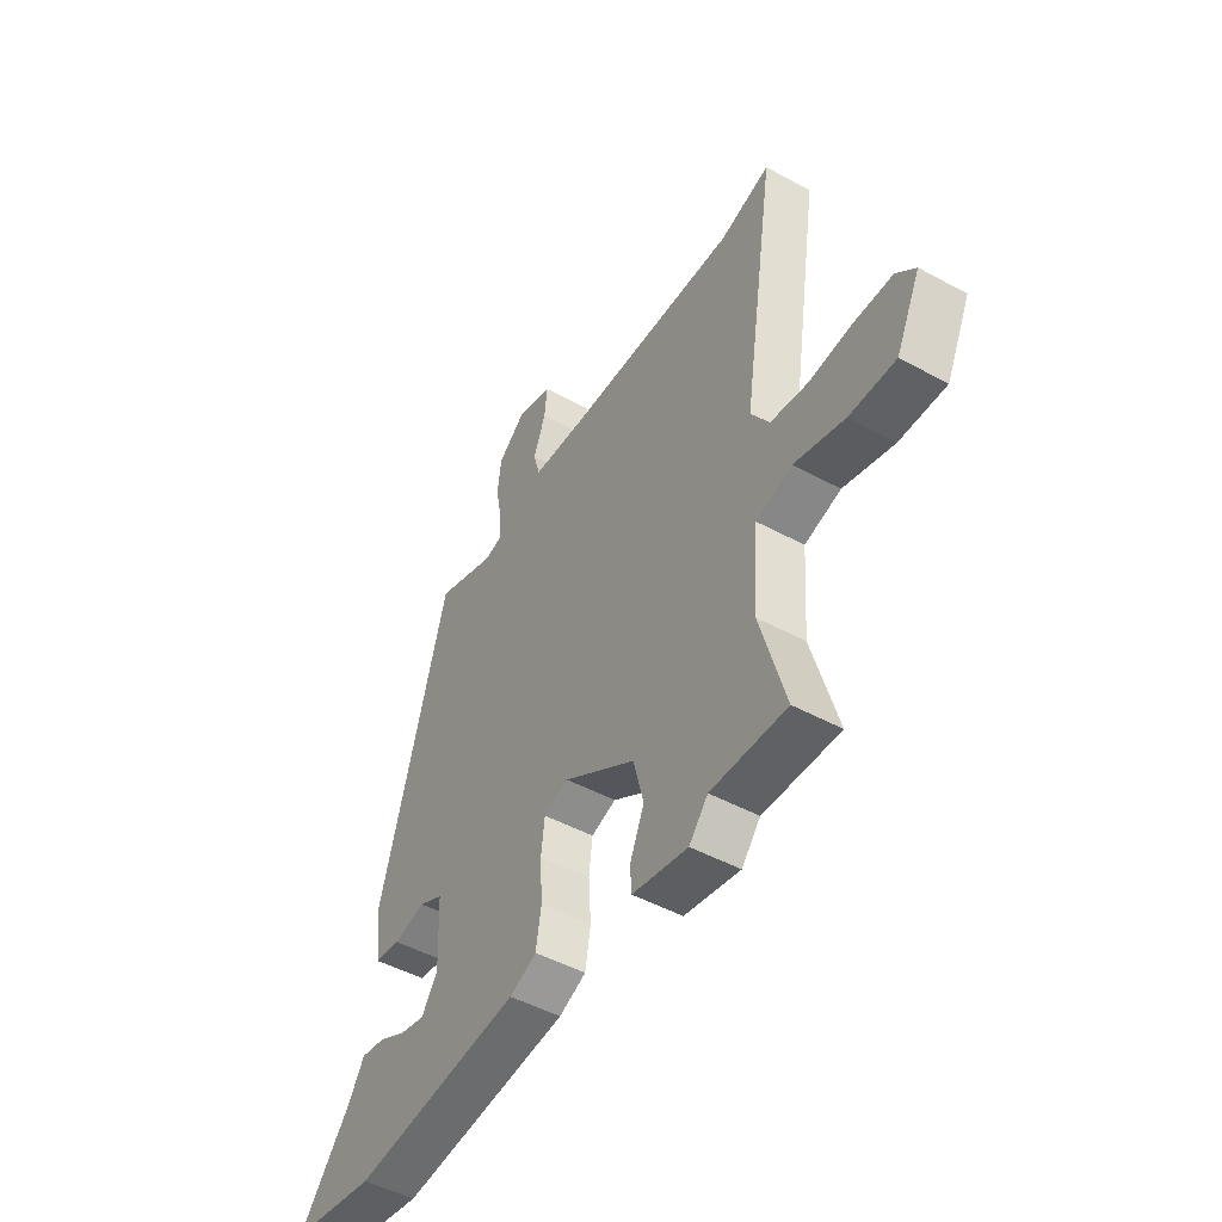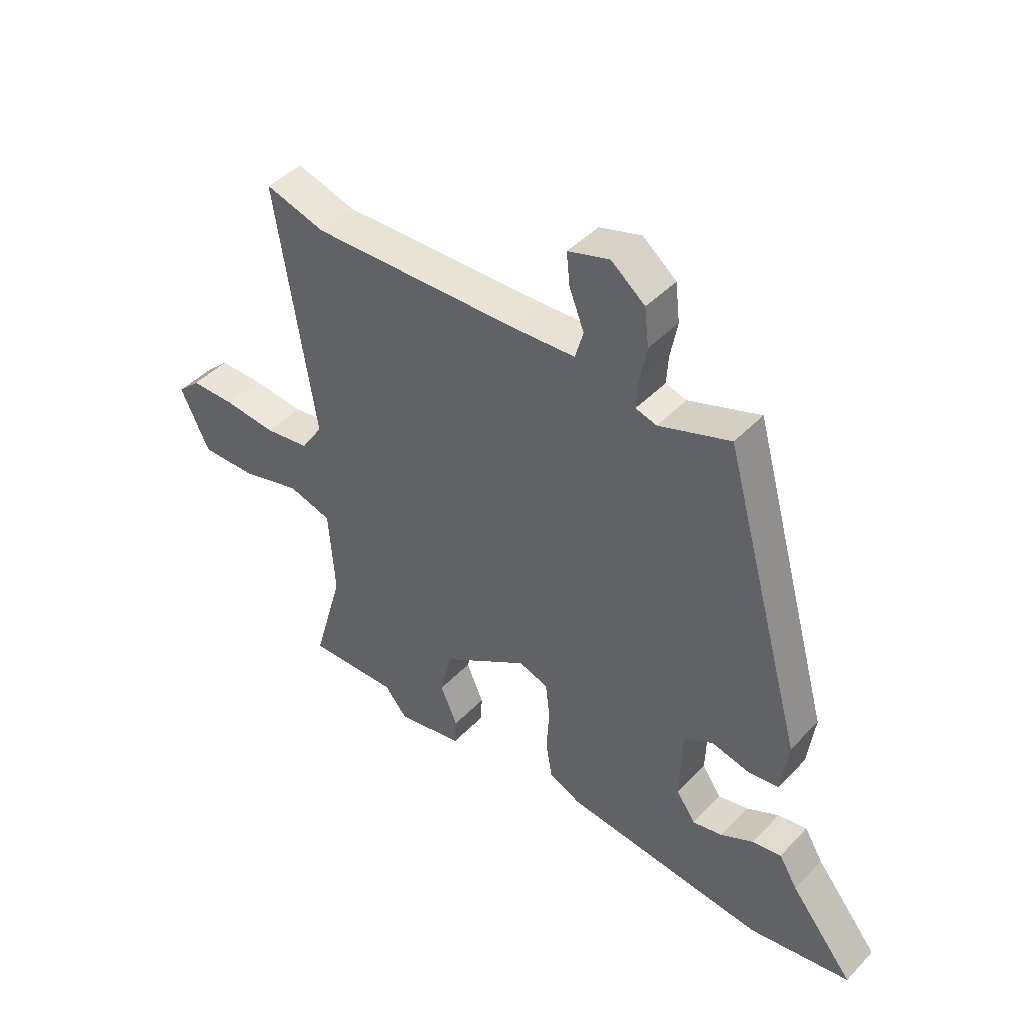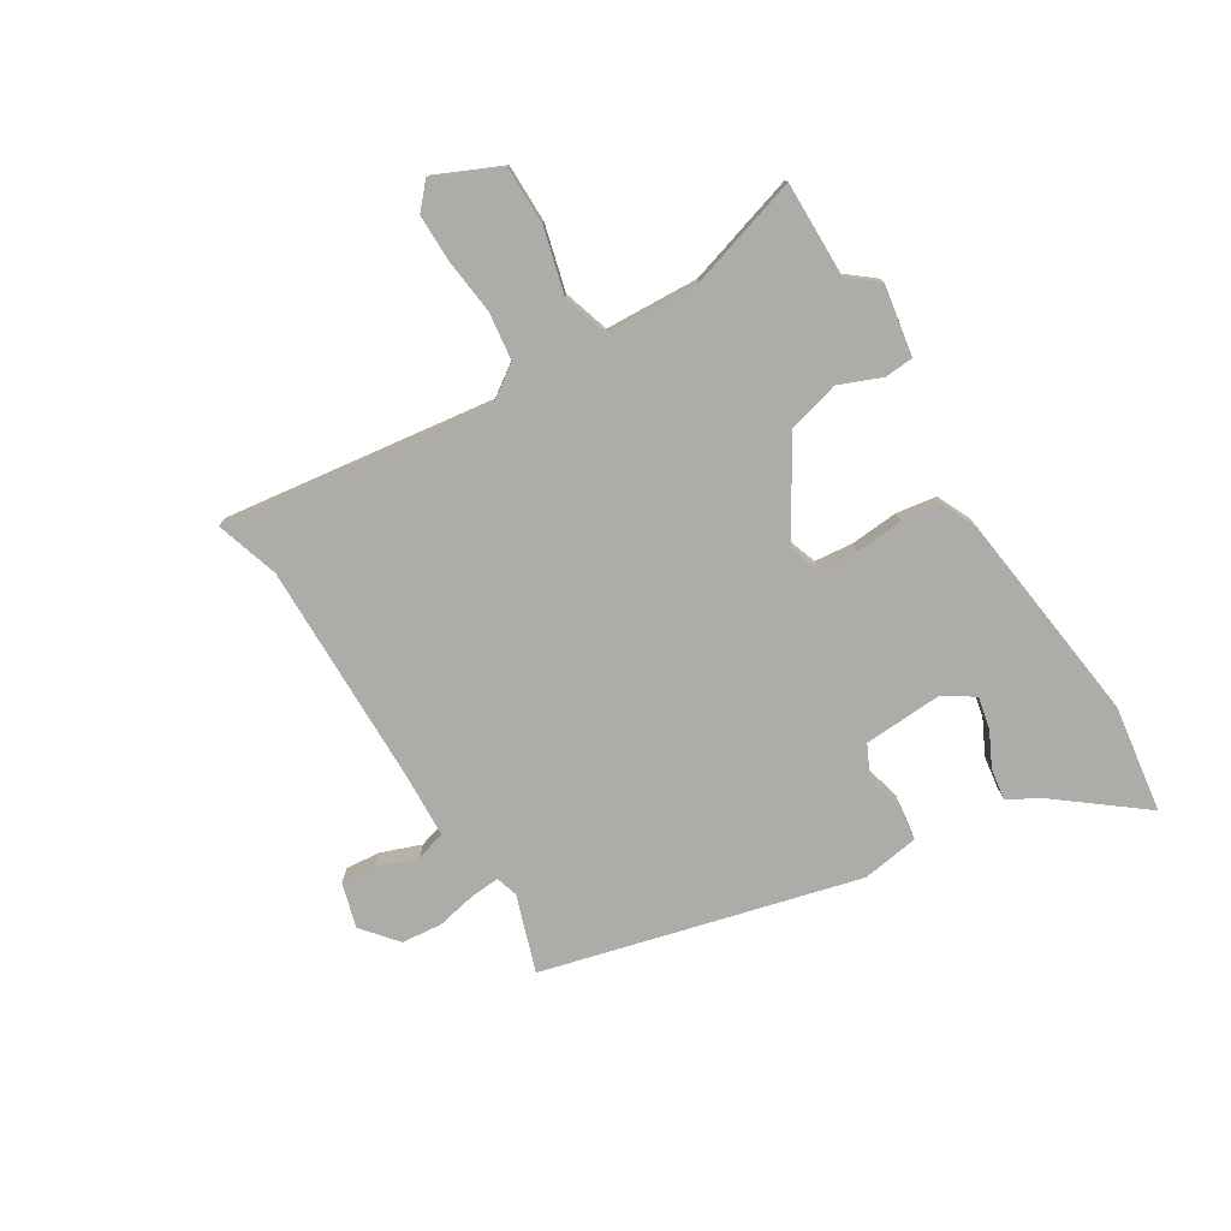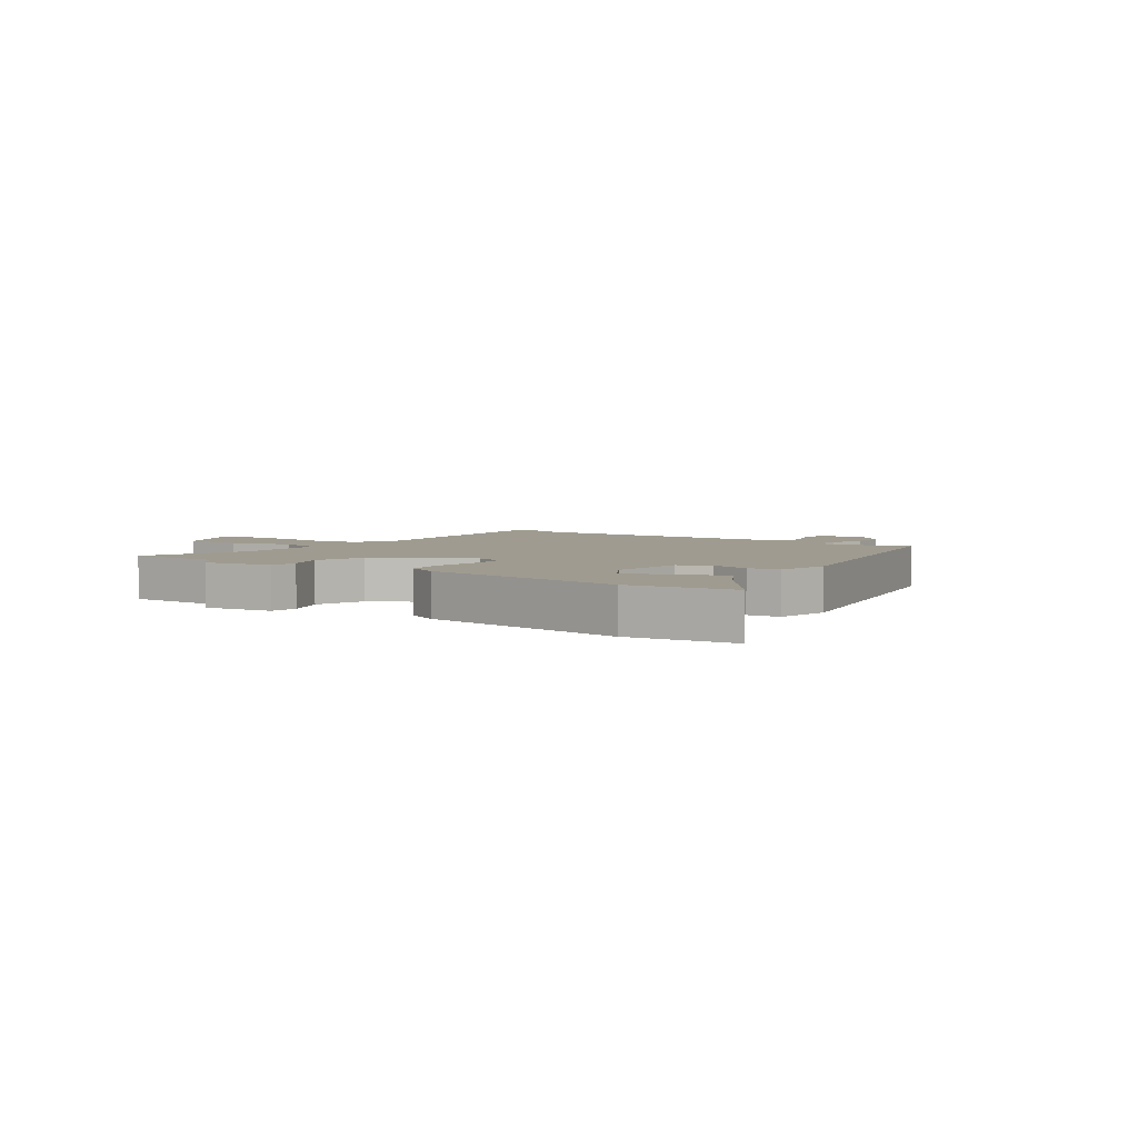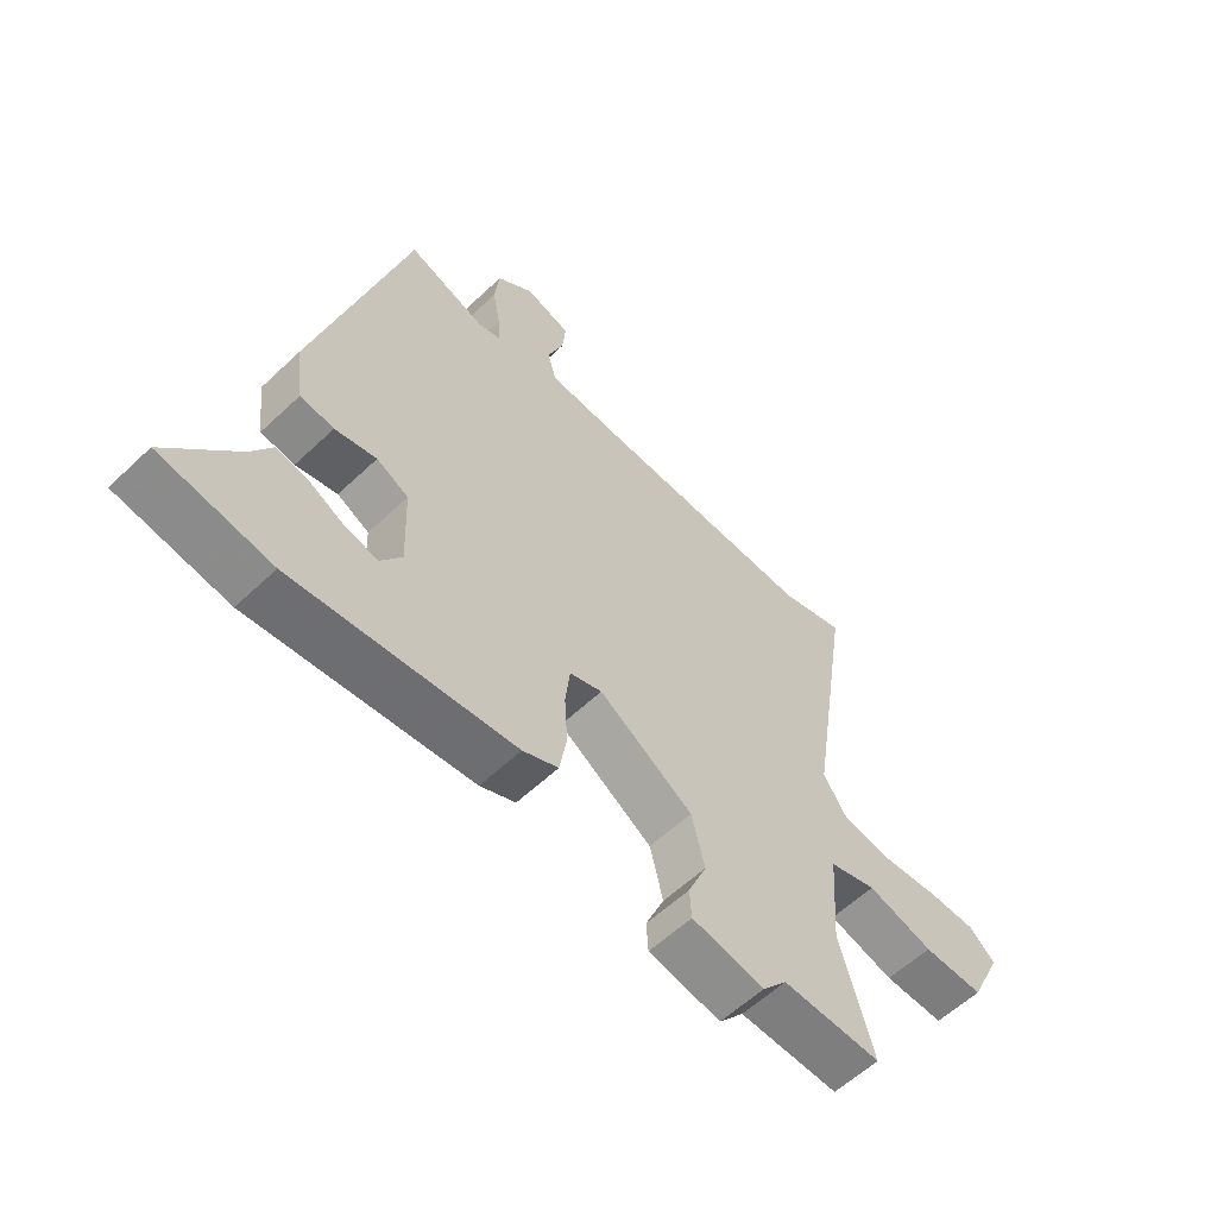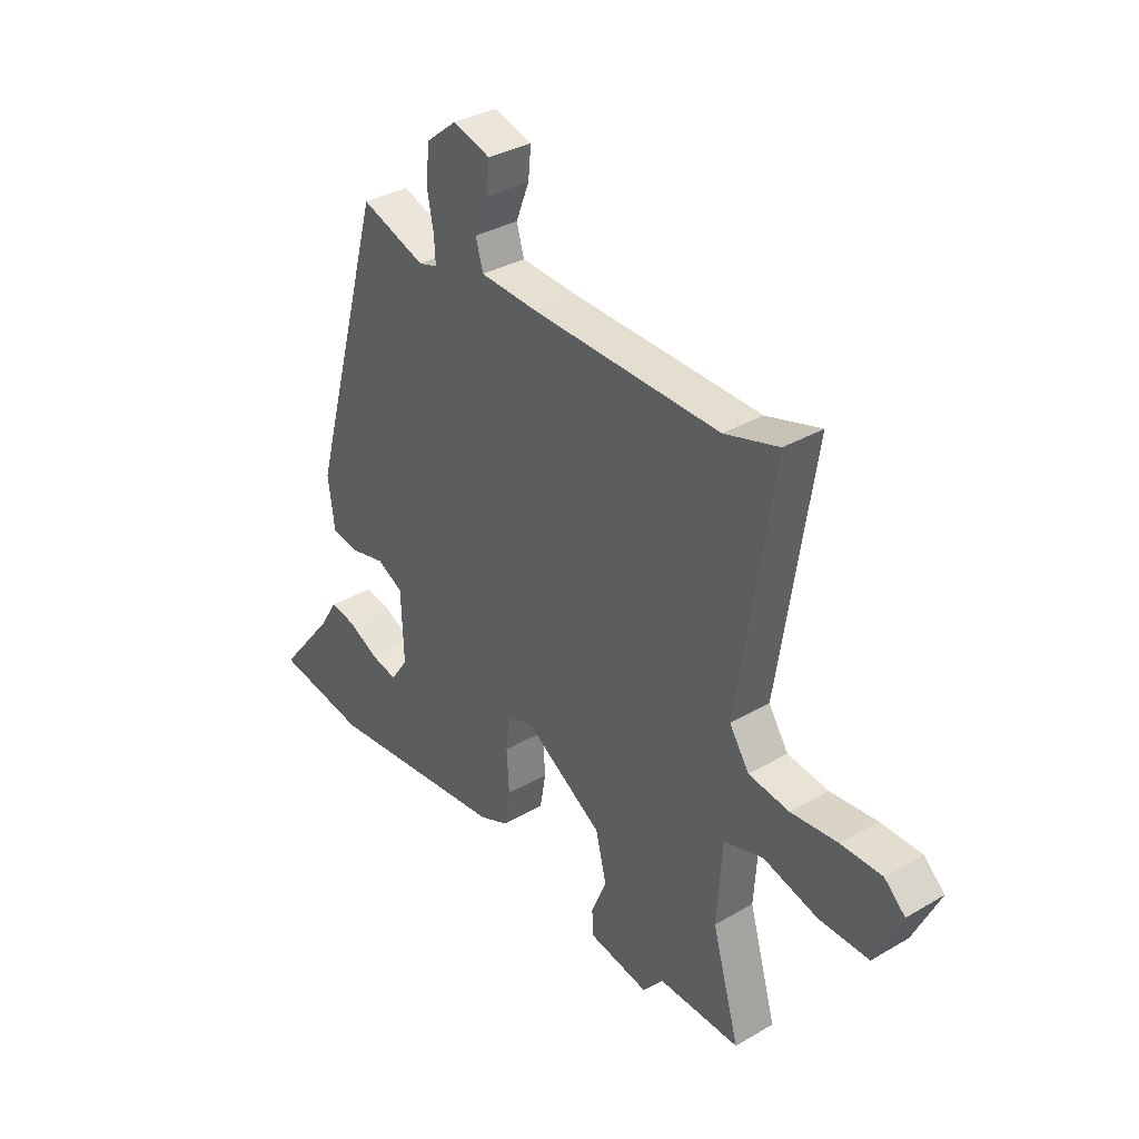
<metadata>
{"format":"obj","ext":"obj","renderer":"f3d","projection":"perspective","resolution":1024,"background":"white","views":[{"elev":-48.2,"azim":58.6,"up":"+Z"},{"elev":44.1,"azim":-140.0,"up":"+Z"},{"elev":-77.0,"azim":122.6,"up":"+Y"},{"elev":4.0,"azim":-142.0,"up":"+Y"},{"elev":-58.4,"azim":-45.7,"up":"+Z"},{"elev":34.2,"azim":51.7,"up":"+Z"}]}
</metadata>
<code>
v -0.438 0.07 -0.51
v -0.622 0.07 -0.48
v -0.507 0.07 -0.338
v -0.473 0.07 -0.282
v -0.42 0.07 -0.291
v -0.36 0.07 -0.322
v -0.306 0.07 -0.334
v -0.271 0.07 -0.283
v -0.276 0.07 -0.147
v -0.329 0.07 -0.12
v -0.398 0.07 -0.136
v -0.454 0.07 -0.128
v -0.467 0.07 -0.029
v -0.318 0.07 0.506
v -0.188 0.07 0.46
v -0.15 0.07 0.471
v -0.153 0.07 0.521
v -0.166 0.07 0.59
v -0.158 0.07 0.659
v -0.097 0.07 0.708
v -0.021 0.07 0.685
v -0.027 0.07 0.626
v -0.054 0.07 0.557
v -0.039 0.07 0.505
v 0.076 0.07 0.498
v 0.456 0.07 0.487
v 0.565 0.07 0.519
v 0.494 0.07 0.057
v 0.534 0.07 -0.004
v 0.616 0.07 -0.016
v 0.711 0.07 -0.007
v 0.793 0.07 -0.008
v 0.835 0.07 -0.047
v 0.782 0.07 -0.158
v 0.681 0.07 -0.156
v 0.571 0.07 -0.125
v 0.492 0.07 -0.148
v 0.481 0.07 -0.308
v 0.536 0.07 -0.501
v 0.371 0.07 -0.496
v 0.33 0.07 -0.545
v 0.209 0.07 -0.522
v 0.206 0.07 -0.472
v 0.237 0.07 -0.4
v 0.215 0.07 -0.311
v 0.058 0.07 -0.21
v 0.004 0.07 -0.228
v -0.004 0.07 -0.294
v 0.001 0.07 -0.376
v -0.011 0.07 -0.445
v -0.07 0.07 -0.471
v -0.438 0 -0.51
v -0.622 0 -0.48
v -0.507 0 -0.338
v -0.473 0 -0.282
v -0.42 0 -0.291
v -0.36 0 -0.322
v -0.306 0 -0.334
v -0.271 0 -0.283
v -0.276 0 -0.147
v -0.329 0 -0.12
v -0.398 0 -0.136
v -0.454 0 -0.128
v -0.467 0 -0.029
v -0.318 0 0.506
v -0.188 0 0.46
v -0.15 0 0.471
v -0.153 0 0.521
v -0.166 0 0.59
v -0.158 0 0.659
v -0.097 0 0.708
v -0.021 0 0.685
v -0.027 0 0.626
v -0.054 0 0.557
v -0.039 0 0.505
v 0.076 0 0.498
v 0.456 0 0.487
v 0.565 0 0.519
v 0.494 0 0.057
v 0.534 0 -0.004
v 0.616 0 -0.016
v 0.711 0 -0.007
v 0.793 0 -0.008
v 0.835 0 -0.047
v 0.782 0 -0.158
v 0.681 0 -0.156
v 0.571 0 -0.125
v 0.492 0 -0.148
v 0.481 0 -0.308
v 0.536 0 -0.501
v 0.371 0 -0.496
v 0.33 0 -0.545
v 0.209 0 -0.522
v 0.206 0 -0.472
v 0.237 0 -0.4
v 0.215 0 -0.311
v 0.058 0 -0.21
v 0.004 0 -0.228
v -0.004 0 -0.294
v 0.001 0 -0.376
v -0.011 0 -0.445
v -0.07 0 -0.471
f 48 49 50 51
f 47 48 51 1
f 41 42 43 44
f 40 41 44 45
f 38 39 40 45
f 37 38 45 46
f 33 34 35 36
f 33 36 37 46
f 30 31 32 33
f 26 27 28
f 25 26 28
f 24 25 28 29
f 20 21 22 23
f 18 19 20 23
f 17 18 23 24
f 16 17 24 29
f 12 13 14 15
f 10 11 12 15
f 9 10 15 16
f 8 9 16 29
f 3 4 5 6
f 3 6 7
f 2 3 7
f 47 1 2 7
f 30 33 46
f 30 46 47
f 29 30 47
f 7 8 29 47
f 102 101 100 99
f 52 102 99 98
f 95 94 93 92
f 96 95 92 91
f 96 91 90 89
f 97 96 89 88
f 87 86 85 84
f 97 88 87 84
f 84 83 82 81
f 79 78 77
f 79 77 76
f 80 79 76 75
f 74 73 72 71
f 74 71 70 69
f 75 74 69 68
f 80 75 68 67
f 66 65 64 63
f 66 63 62 61
f 67 66 61 60
f 80 67 60 59
f 57 56 55 54
f 58 57 54
f 58 54 53
f 58 53 52 98
f 97 84 81
f 98 97 81
f 98 81 80
f 98 80 59 58
f 1 52 53 2
f 2 53 54 3
f 3 54 55 4
f 4 55 56 5
f 5 56 57 6
f 6 57 58 7
f 7 58 59 8
f 8 59 60 9
f 9 60 61 10
f 10 61 62 11
f 11 62 63 12
f 12 63 64 13
f 13 64 65 14
f 14 65 66 15
f 15 66 67 16
f 16 67 68 17
f 17 68 69 18
f 18 69 70 19
f 19 70 71 20
f 20 71 72 21
f 21 72 73 22
f 22 73 74 23
f 23 74 75 24
f 24 75 76 25
f 25 76 77 26
f 26 77 78 27
f 27 78 79 28
f 28 79 80 29
f 29 80 81 30
f 30 81 82 31
f 31 82 83 32
f 32 83 84 33
f 33 84 85 34
f 34 85 86 35
f 35 86 87 36
f 36 87 88 37
f 37 88 89 38
f 38 89 90 39
f 39 90 91 40
f 40 91 92 41
f 41 92 93 42
f 42 93 94 43
f 43 94 95 44
f 44 95 96 45
f 45 96 97 46
f 46 97 98 47
f 47 98 99 48
f 48 99 100 49
f 49 100 101 50
f 50 101 102 51
f 51 102 52 1

</code>
